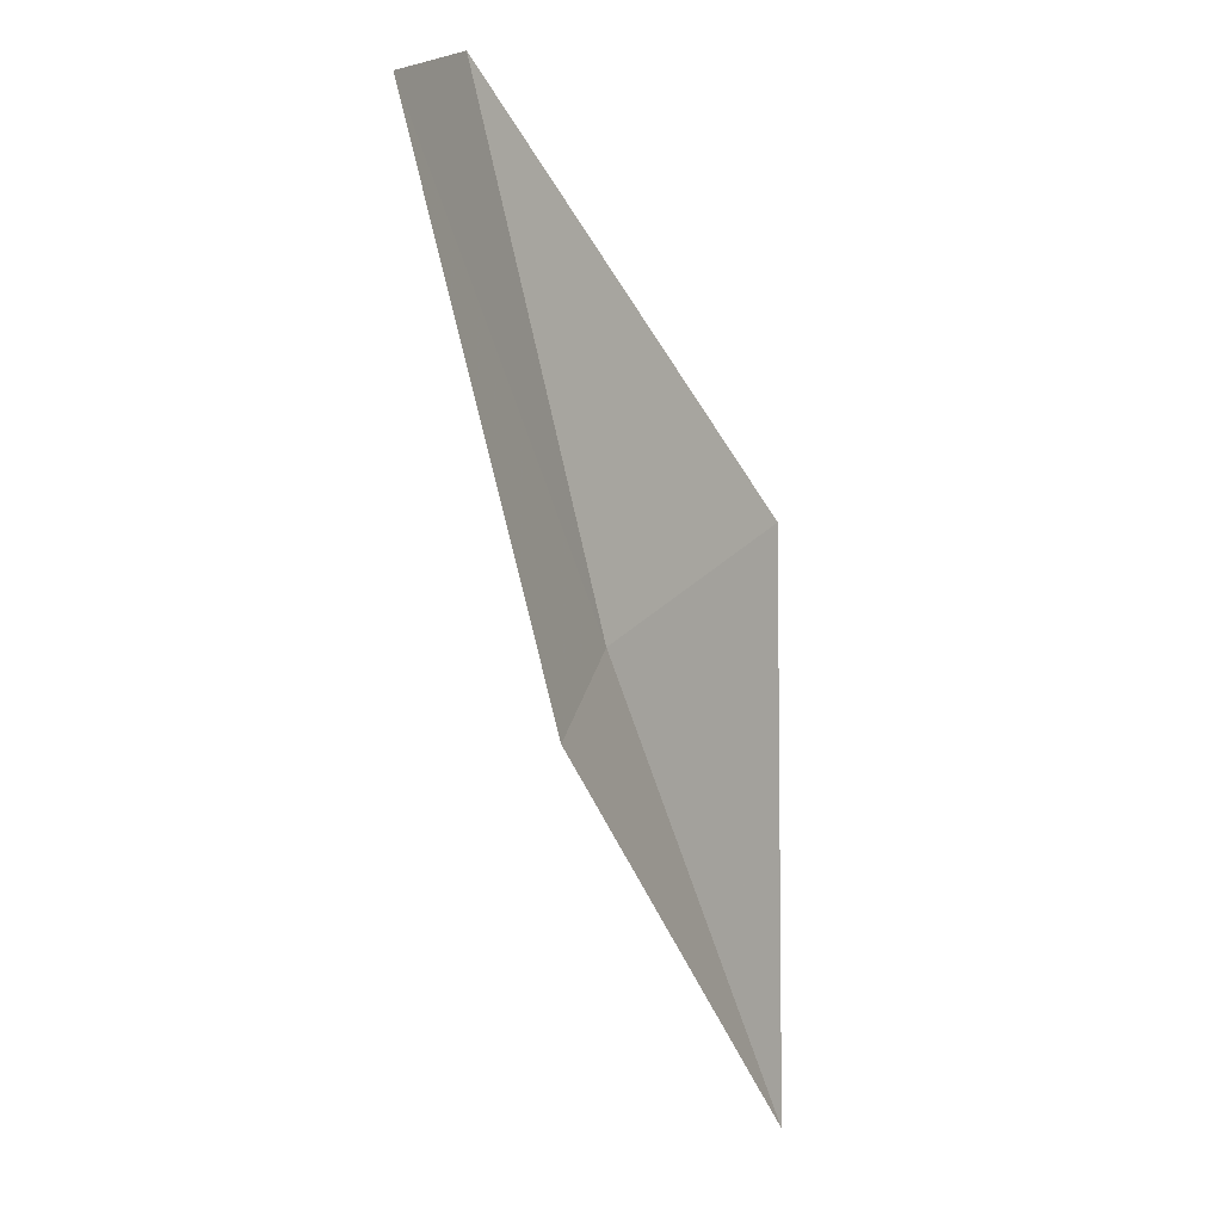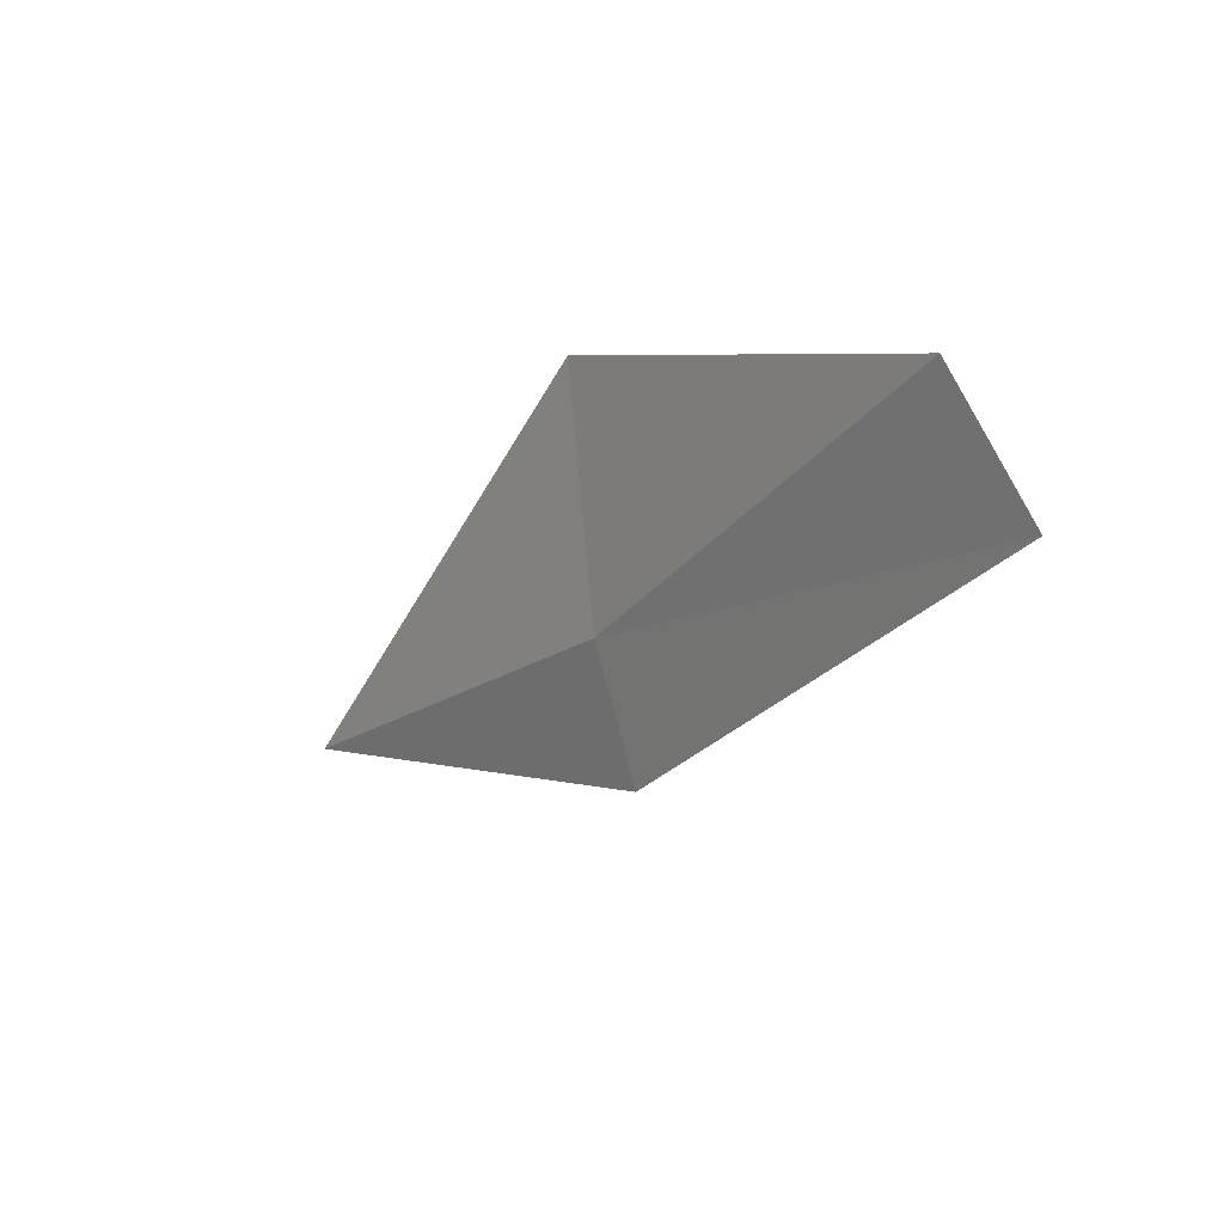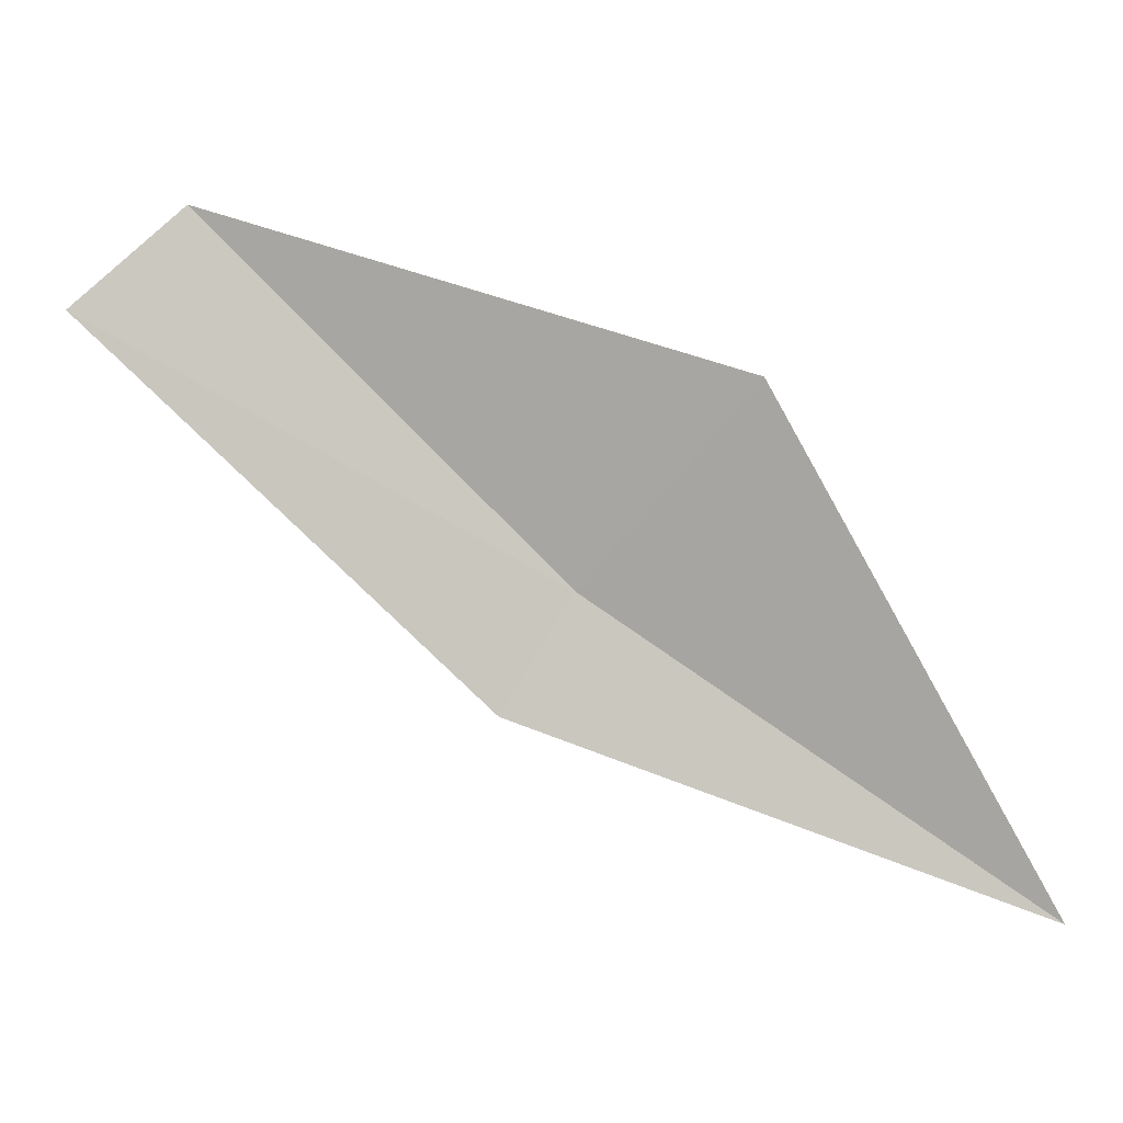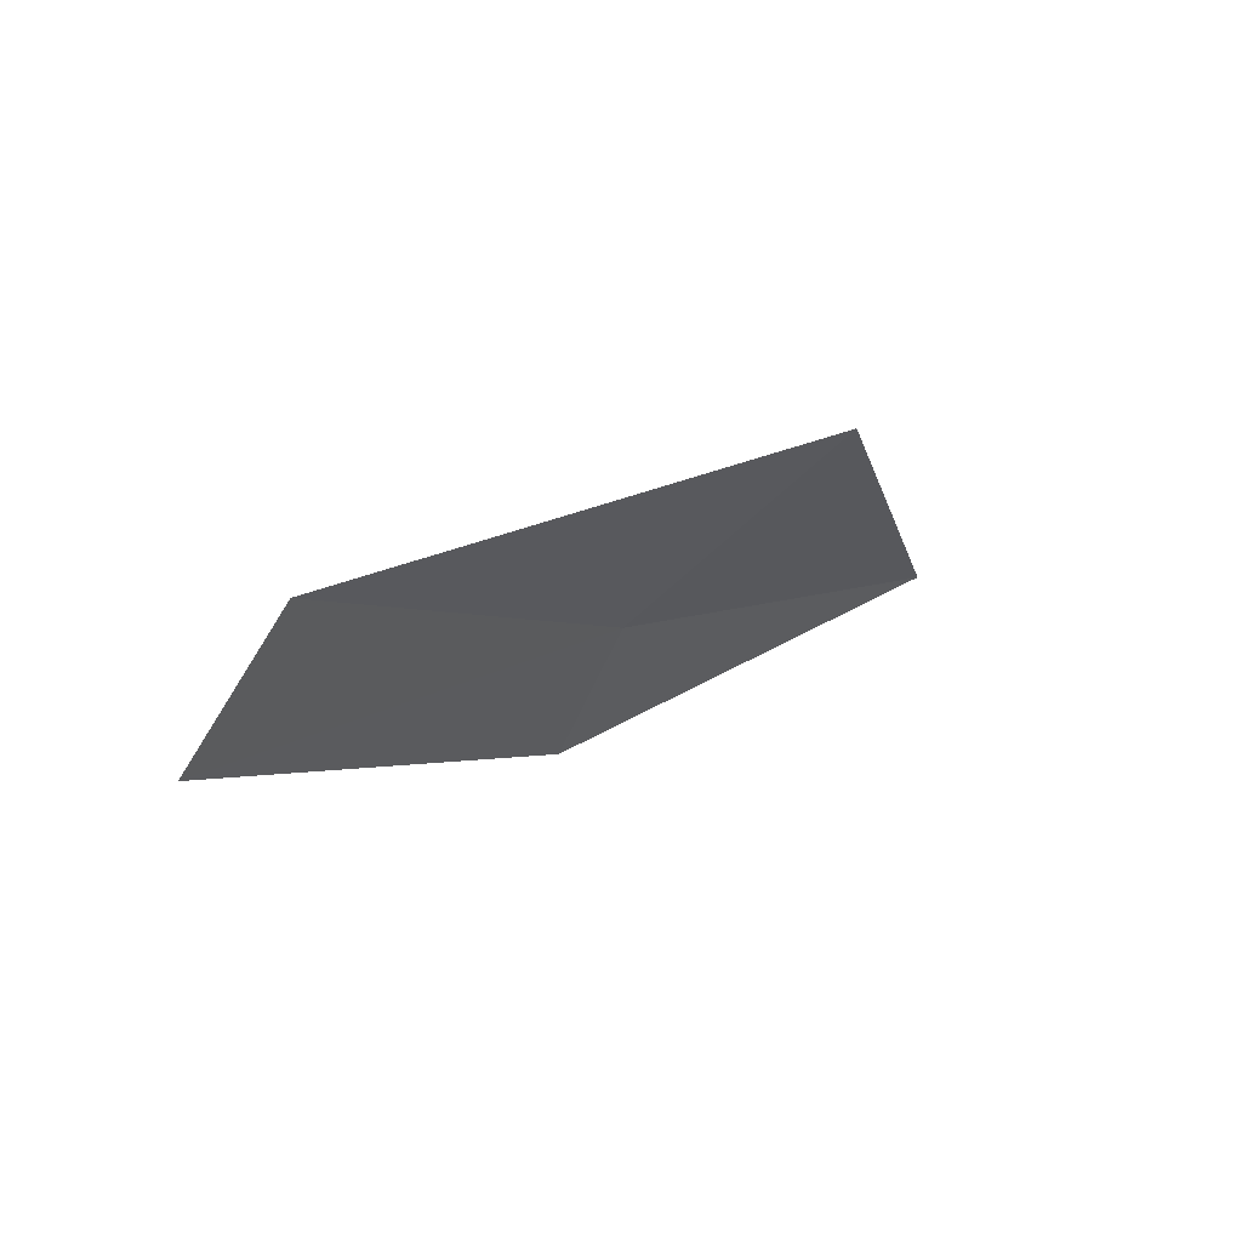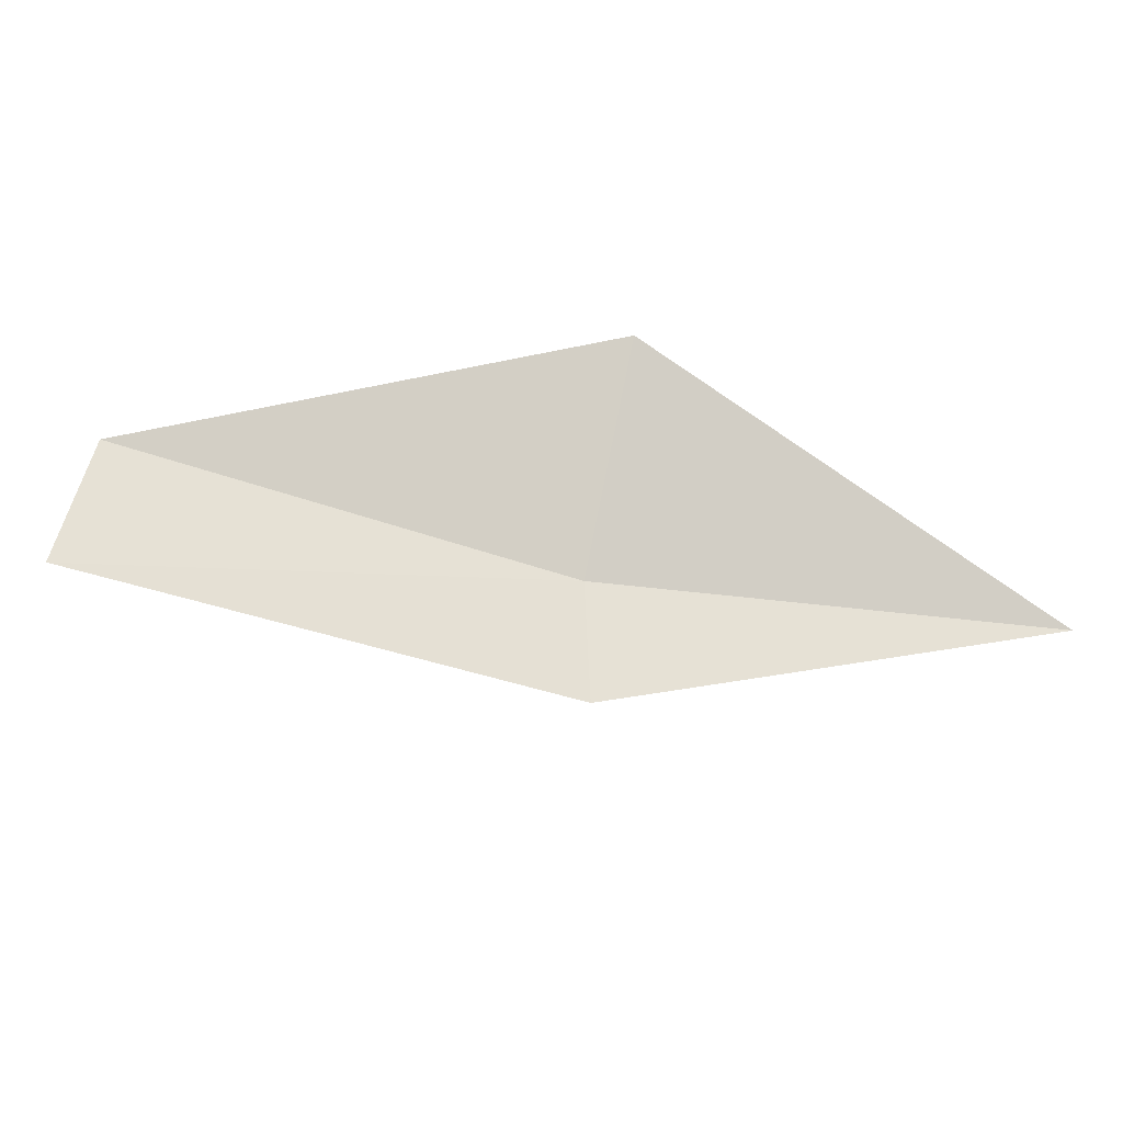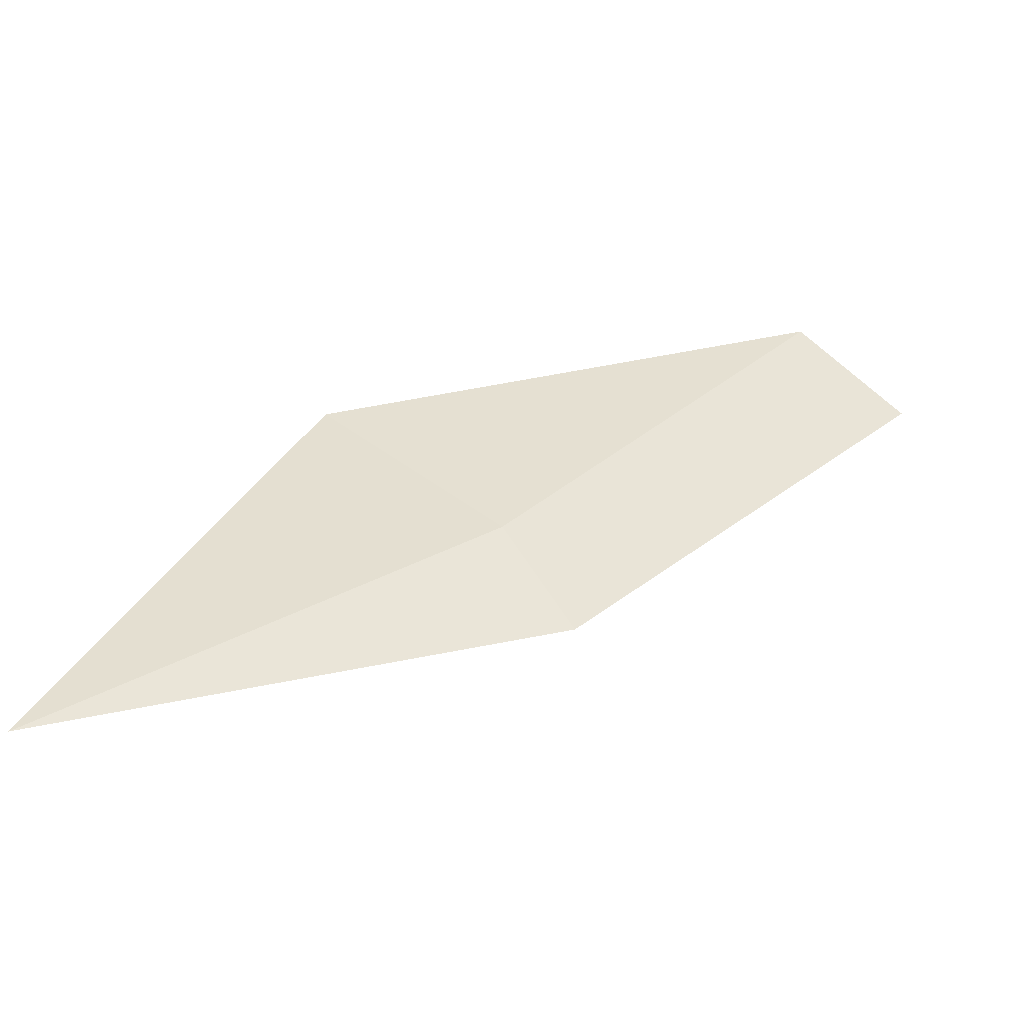
<metadata>
{"format":"obj","ext":"obj","renderer":"f3d","projection":"perspective","resolution":1024,"background":"white","views":[{"elev":-26.0,"azim":126.7,"up":"+Z"},{"elev":26.4,"azim":66.4,"up":"+Z"},{"elev":-6.1,"azim":-165.3,"up":"+Z"},{"elev":49.0,"azim":147.2,"up":"+Z"},{"elev":67.1,"azim":145.8,"up":"+Y"},{"elev":-35.3,"azim":-1.2,"up":"+Z"}]}
</metadata>
<code>
v 5.447 -6.311 9.34
v 5.715 -6.219 9.622
v 5.801 -6.201 9.544
v 5.503 -6.305 9.25
v 5.108 -6.403 9.101
v 5.299 -6.268 9.484
f 1 3 2
f 1 4 3
f 1 5 4
f 1 2 6
f 1 6 5

</code>
